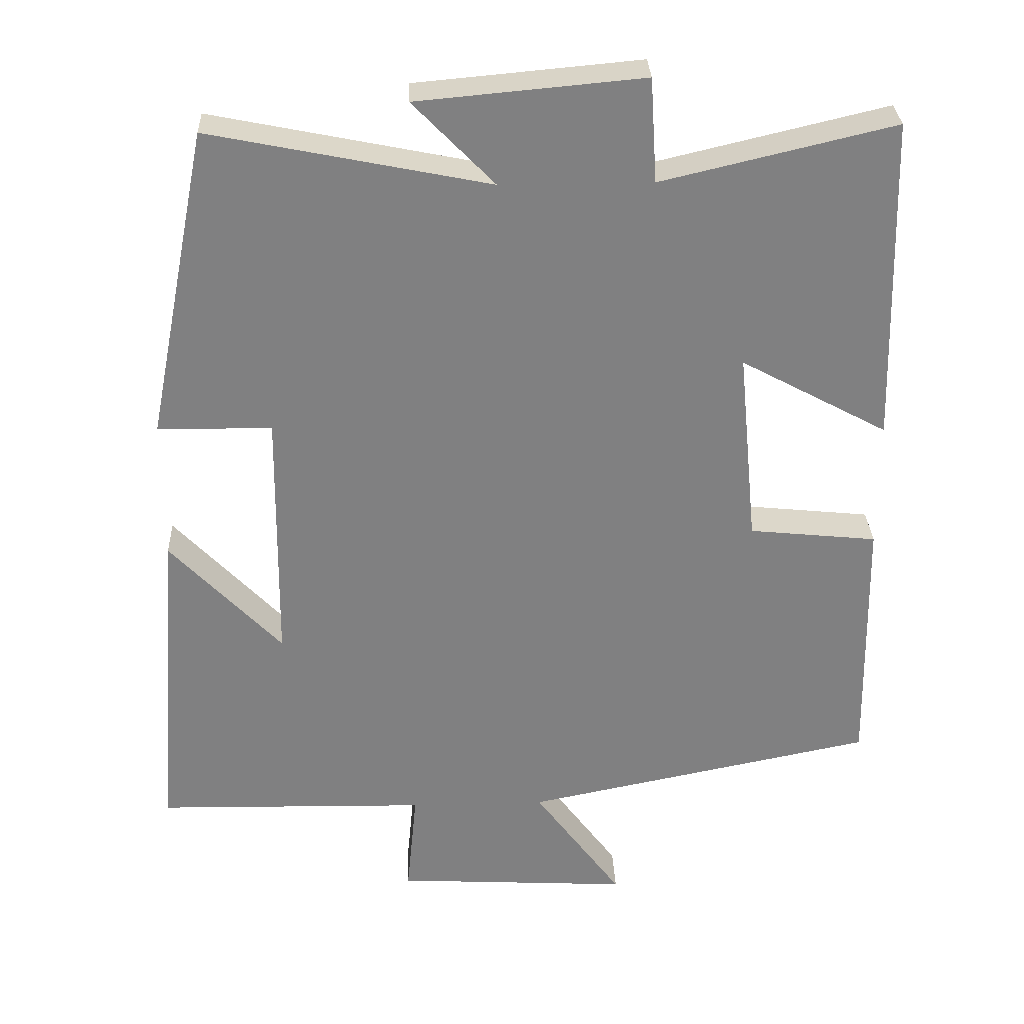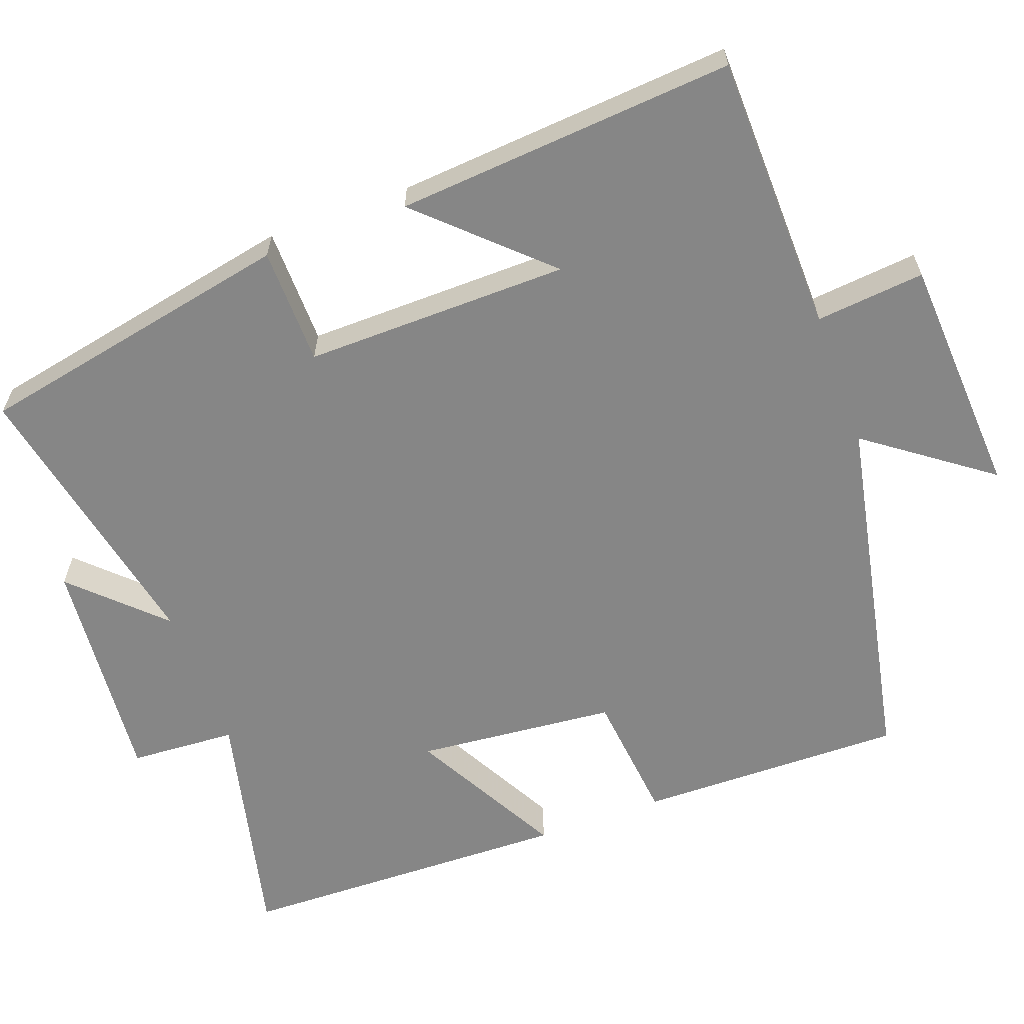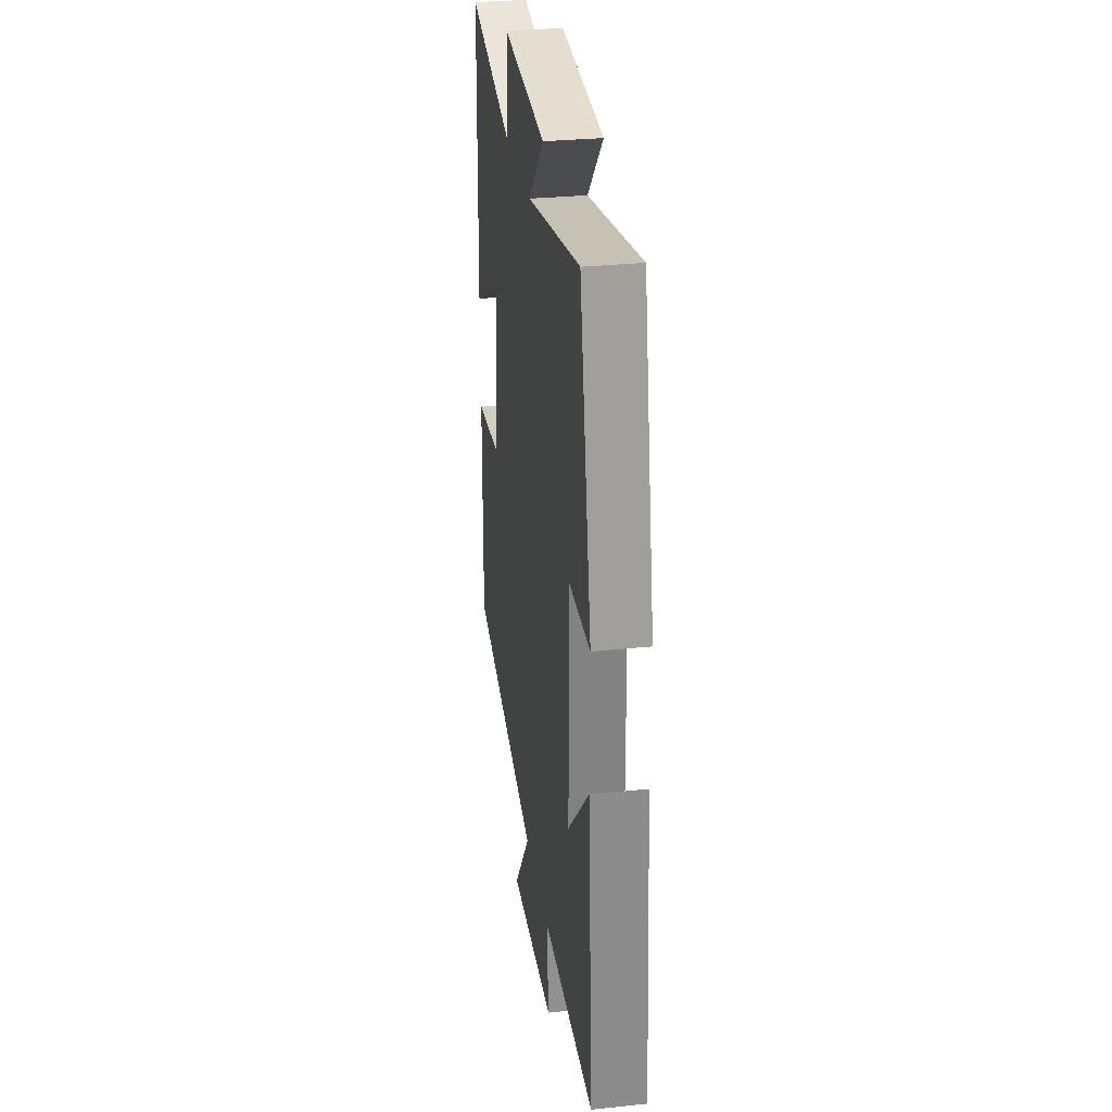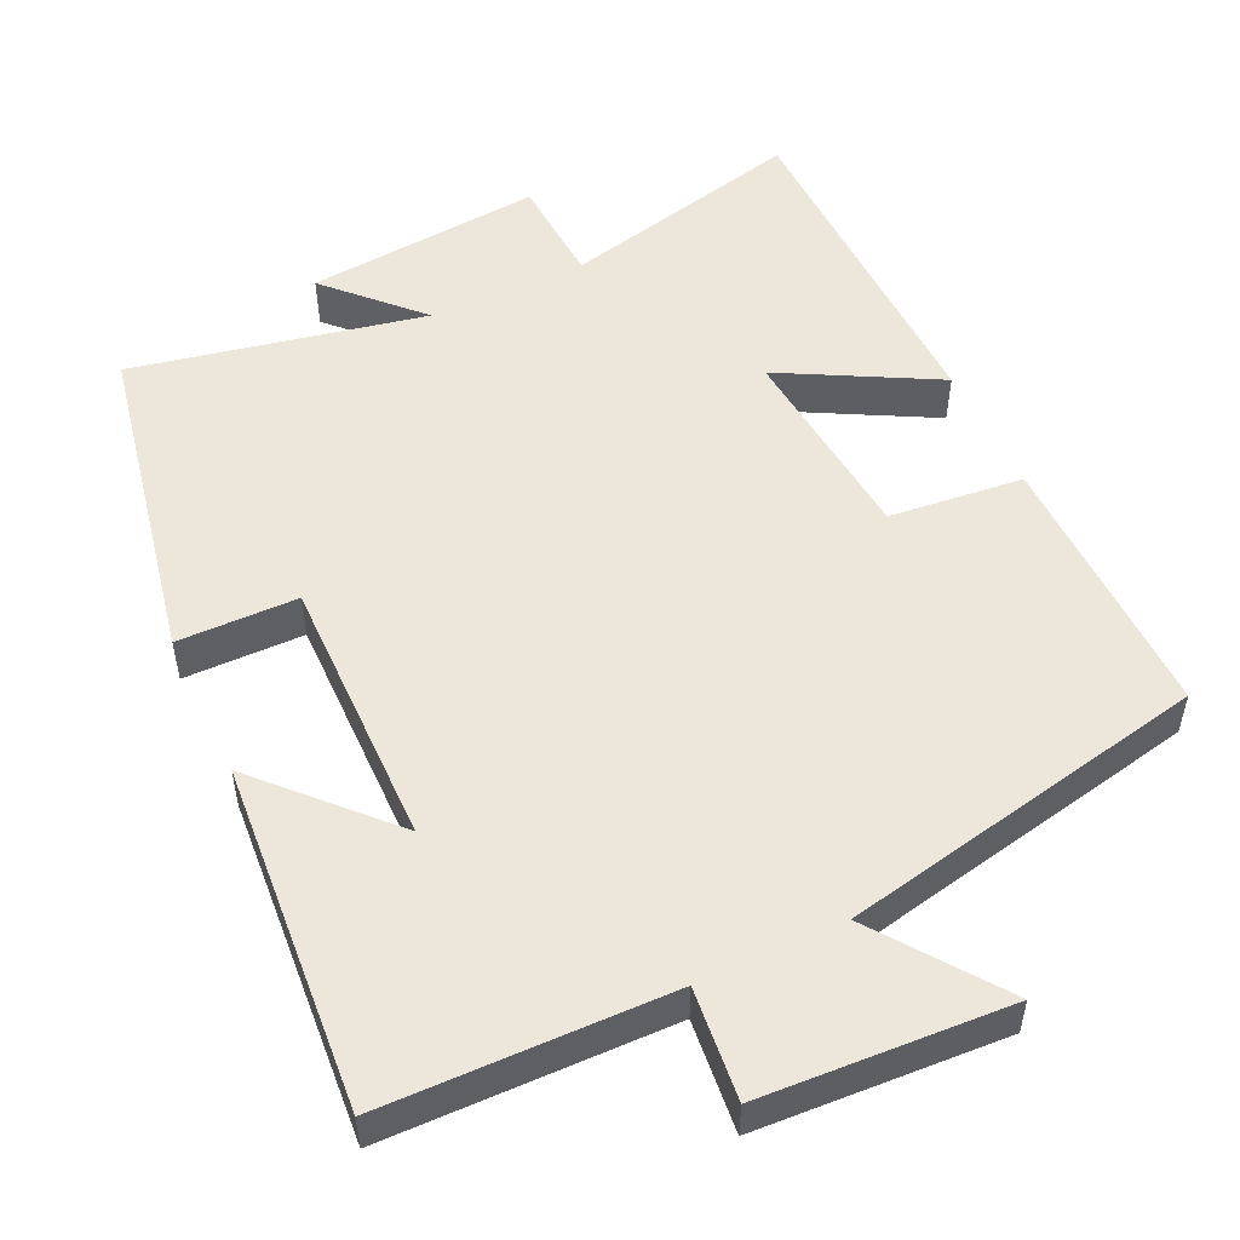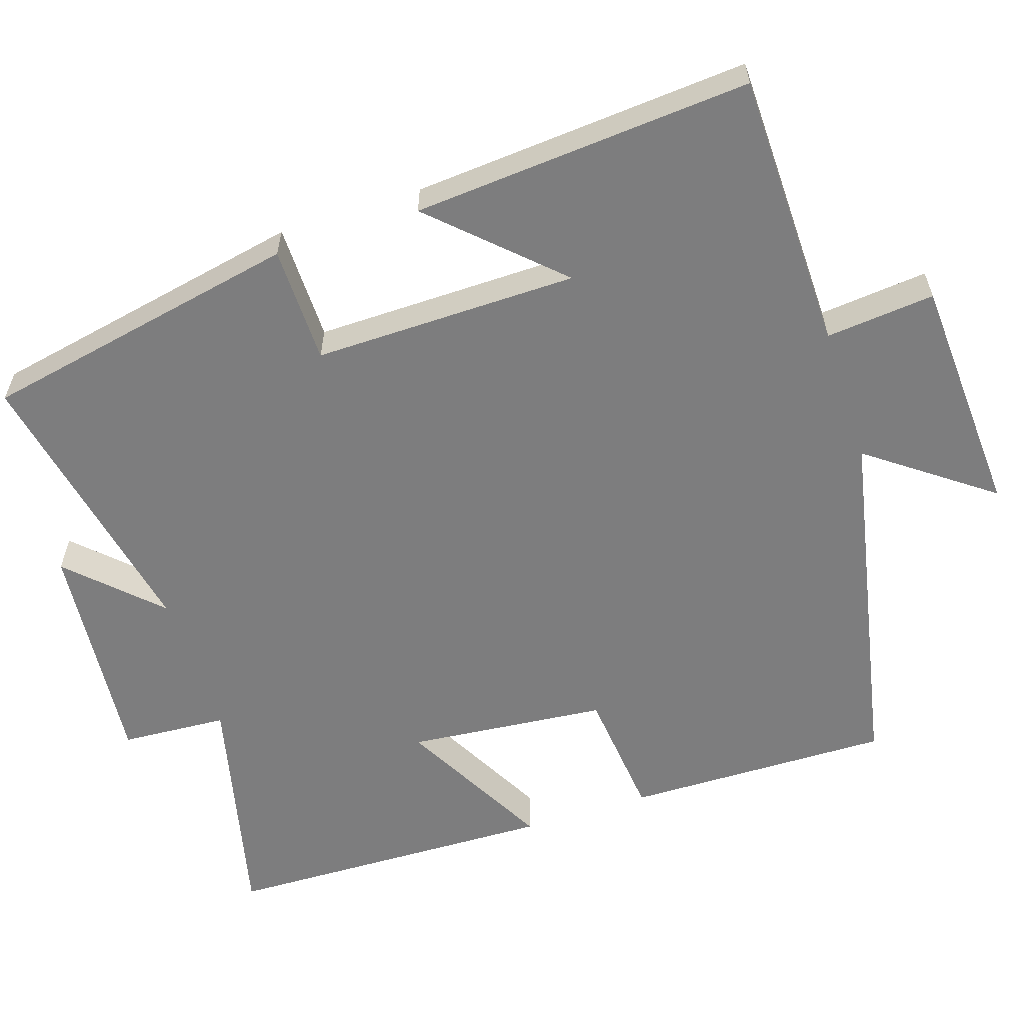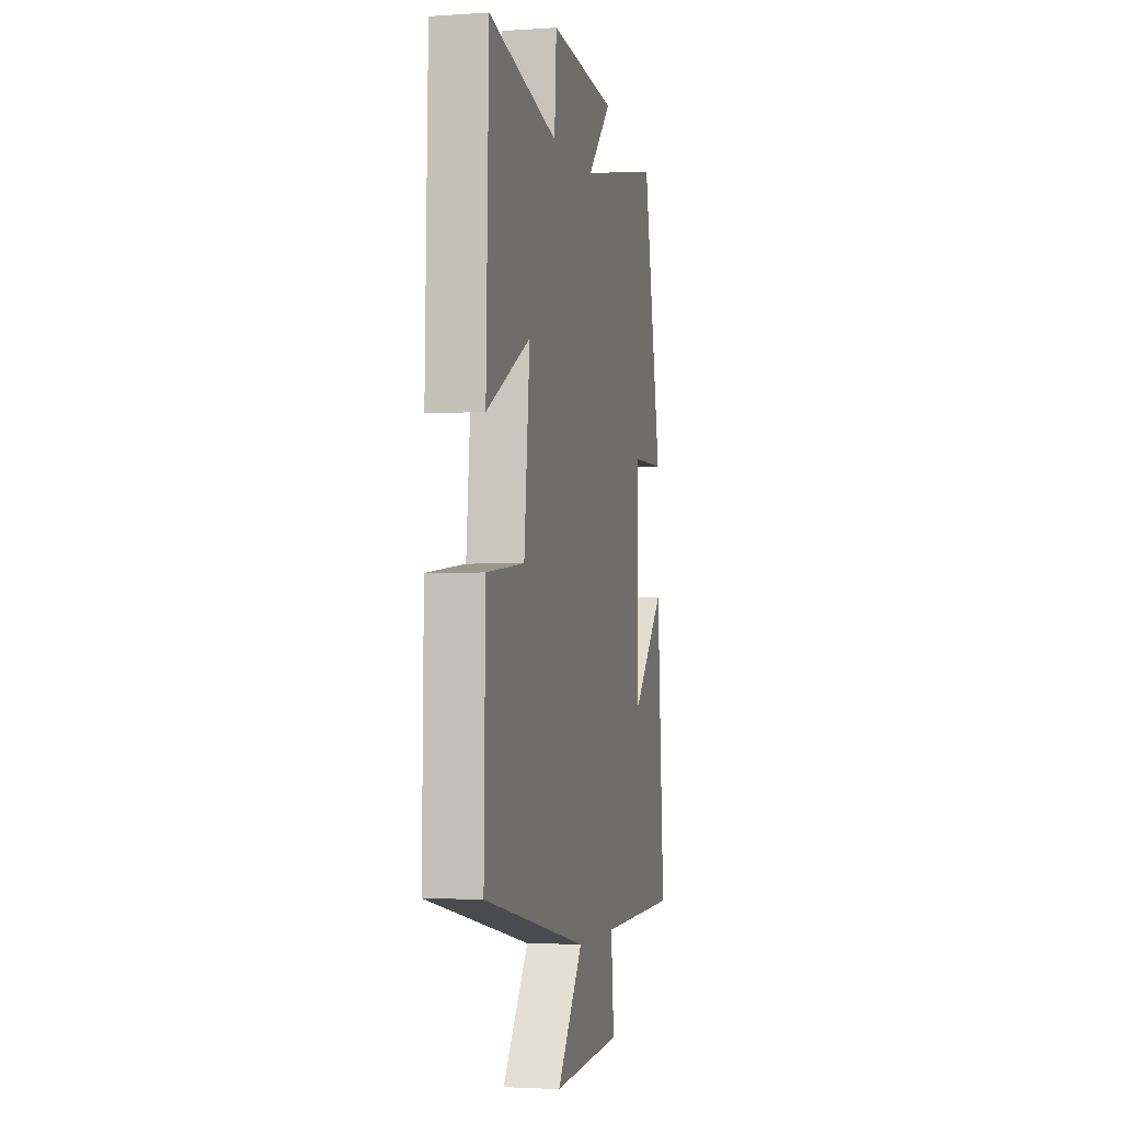
<metadata>
{"format":"obj","ext":"obj","renderer":"f3d","projection":"perspective","resolution":1024,"background":"white","views":[{"elev":30.1,"azim":177.7,"up":"+Z"},{"elev":-62.0,"azim":110.3,"up":"+Y"},{"elev":30.4,"azim":81.4,"up":"+Z"},{"elev":52.4,"azim":154.9,"up":"+Y"},{"elev":-59.2,"azim":108.1,"up":"+Y"},{"elev":-2.7,"azim":-76.9,"up":"+Z"}]}
</metadata>
<code>
v -0.488 0.07 0.575
v -0.171 0.07 0.5
v -0.162 0.07 0.642
v 0.146 0.07 0.614
v 0.035 0.07 0.5
v 0.416 0.07 0.577
v 0.5 0.07 0.152
v 0.344 0.07 0.15
v 0.348 0.07 -0.202
v 0.5 0.07 -0.042
v 0.534 0.07 -0.493
v 0.162 0.07 -0.5
v 0.176 0.07 -0.645
v -0.146 0.07 -0.663
v -0.026 0.07 -0.5
v -0.506 0.07 -0.402
v -0.5 0.07 -0.047
v -0.325 0.07 -0.029
v -0.299 0.07 0.237
v -0.5 0.07 0.129
v -0.488 0 0.575
v -0.171 0 0.5
v -0.162 0 0.642
v 0.146 0 0.614
v 0.035 0 0.5
v 0.416 0 0.577
v 0.5 0 0.152
v 0.344 0 0.15
v 0.348 0 -0.202
v 0.5 0 -0.042
v 0.534 0 -0.493
v 0.162 0 -0.5
v 0.176 0 -0.645
v -0.146 0 -0.663
v -0.026 0 -0.5
v -0.506 0 -0.402
v -0.5 0 -0.047
v -0.325 0 -0.029
v -0.299 0 0.237
v -0.5 0 0.129
f 19 20 1 2
f 18 19 2
f 15 16 17 18
f 15 18 2
f 12 13 14 15
f 9 10 11 12
f 8 9 12 15
f 5 6 7 8
f 5 8 15 2
f 2 3 4 5
f 22 21 40 39
f 22 39 38
f 38 37 36 35
f 22 38 35
f 35 34 33 32
f 32 31 30 29
f 35 32 29 28
f 28 27 26 25
f 22 35 28 25
f 25 24 23 22
f 1 21 22 2
f 2 22 23 3
f 3 23 24 4
f 4 24 25 5
f 5 25 26 6
f 6 26 27 7
f 7 27 28 8
f 8 28 29 9
f 9 29 30 10
f 10 30 31 11
f 11 31 32 12
f 12 32 33 13
f 13 33 34 14
f 14 34 35 15
f 15 35 36 16
f 16 36 37 17
f 17 37 38 18
f 18 38 39 19
f 19 39 40 20
f 20 40 21 1

</code>
